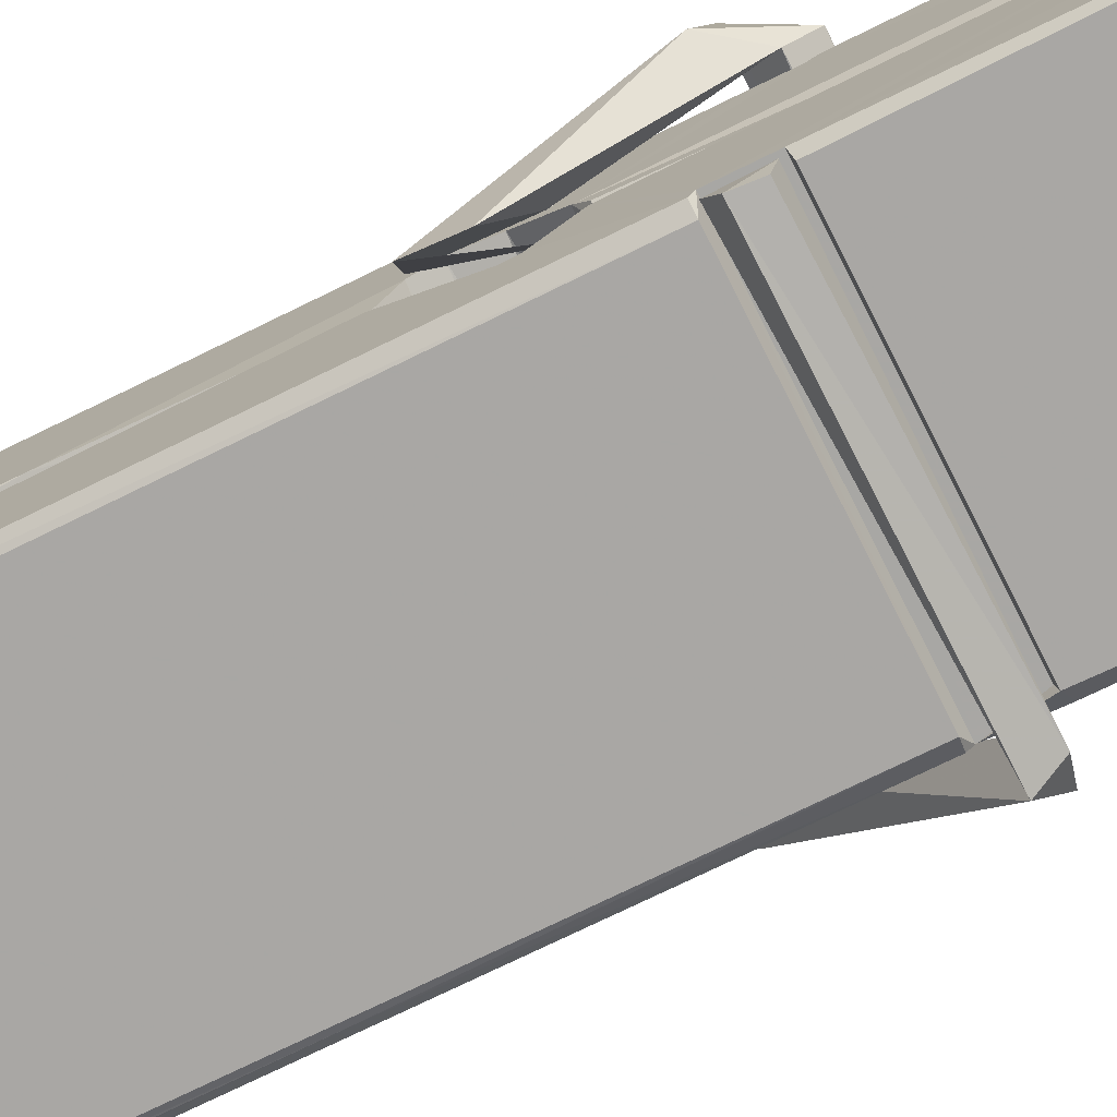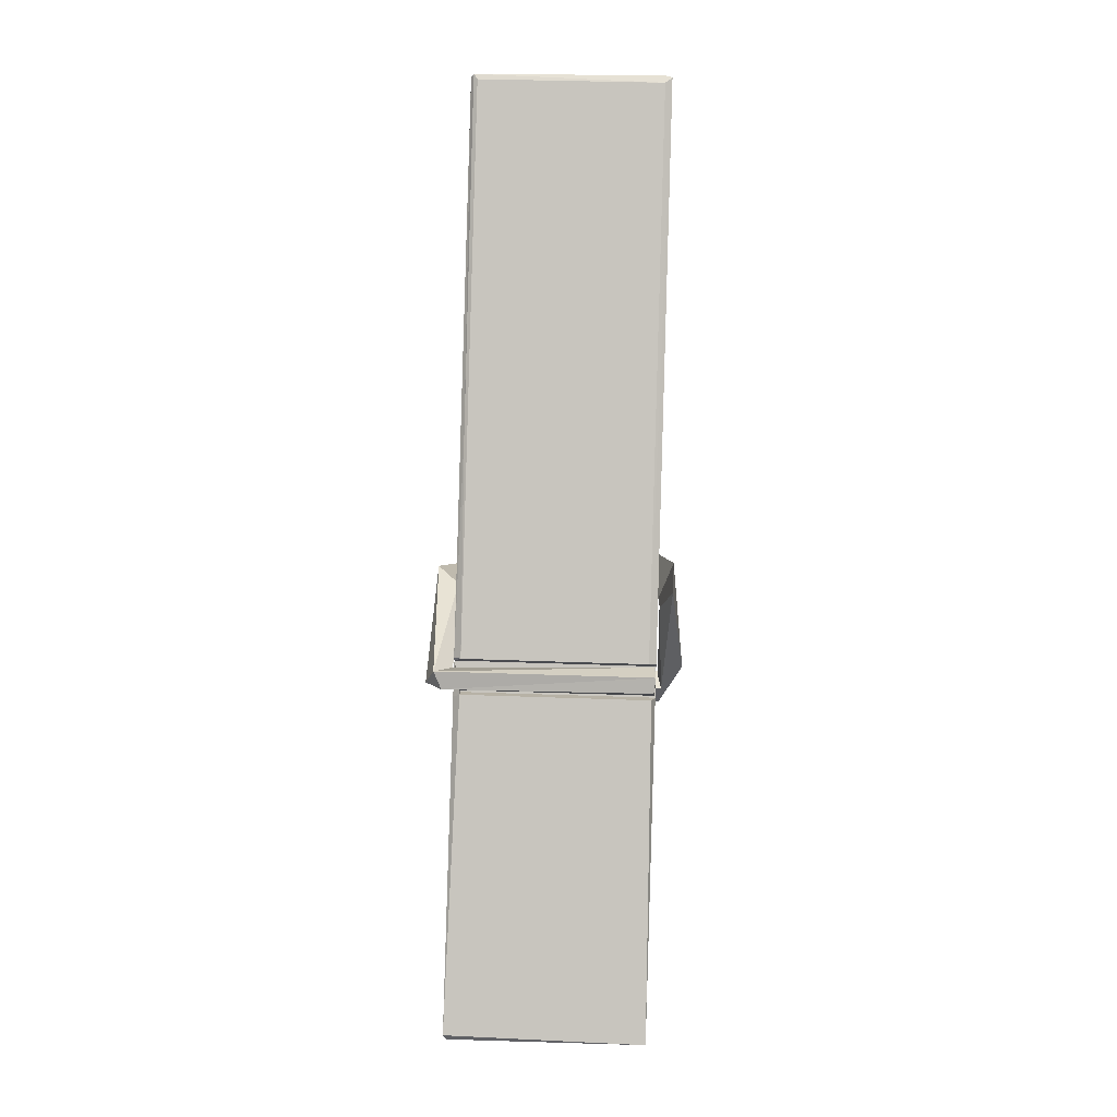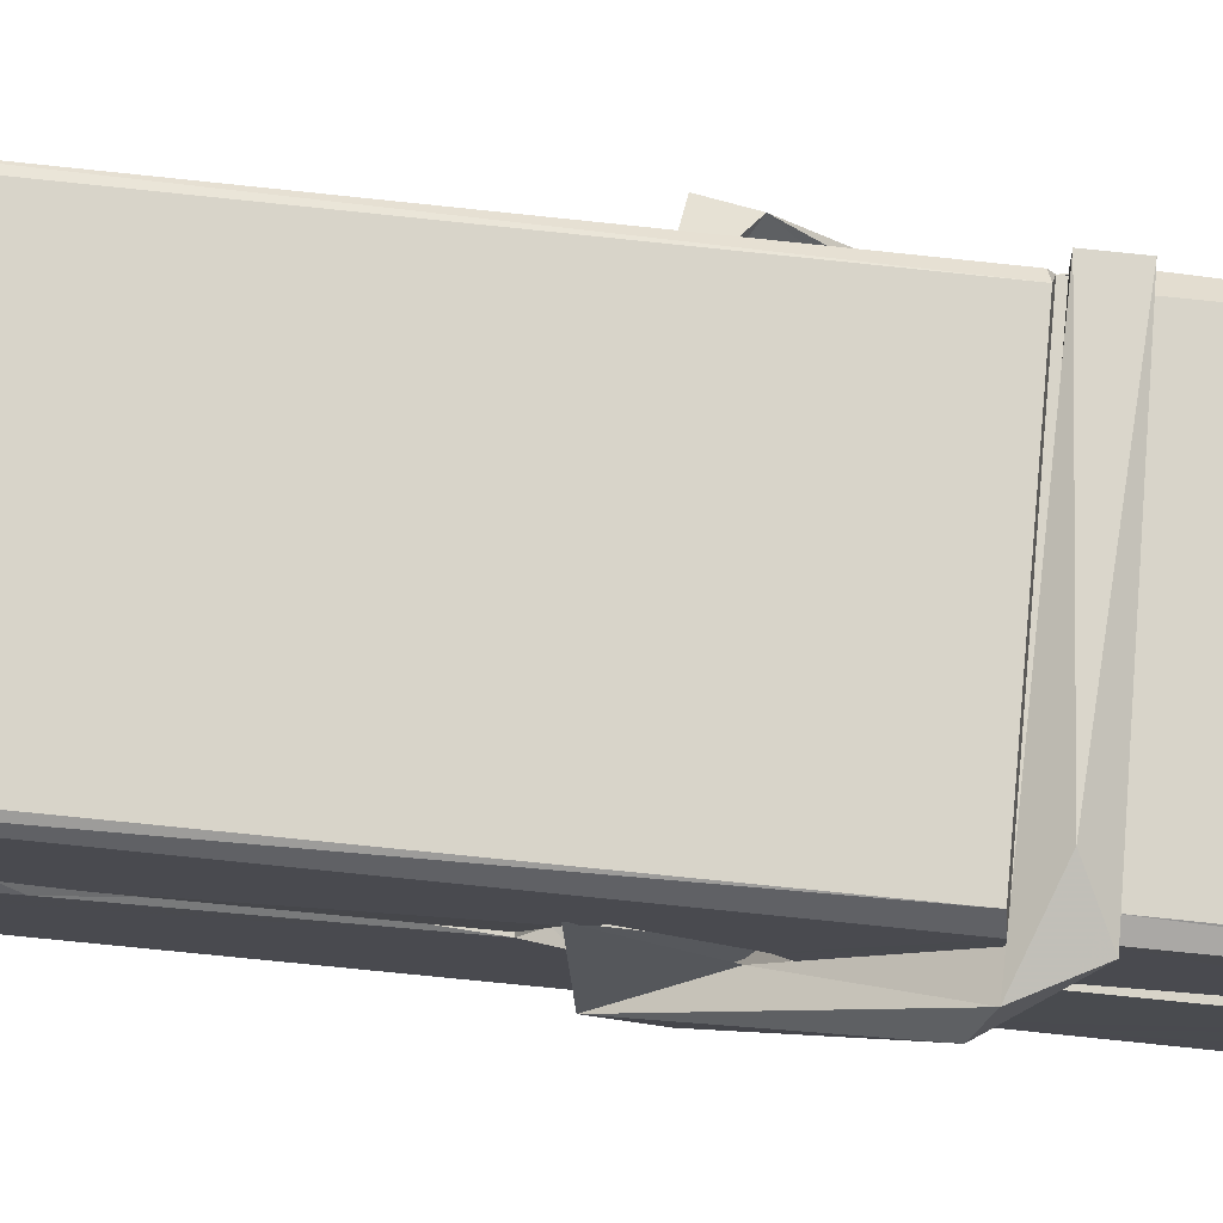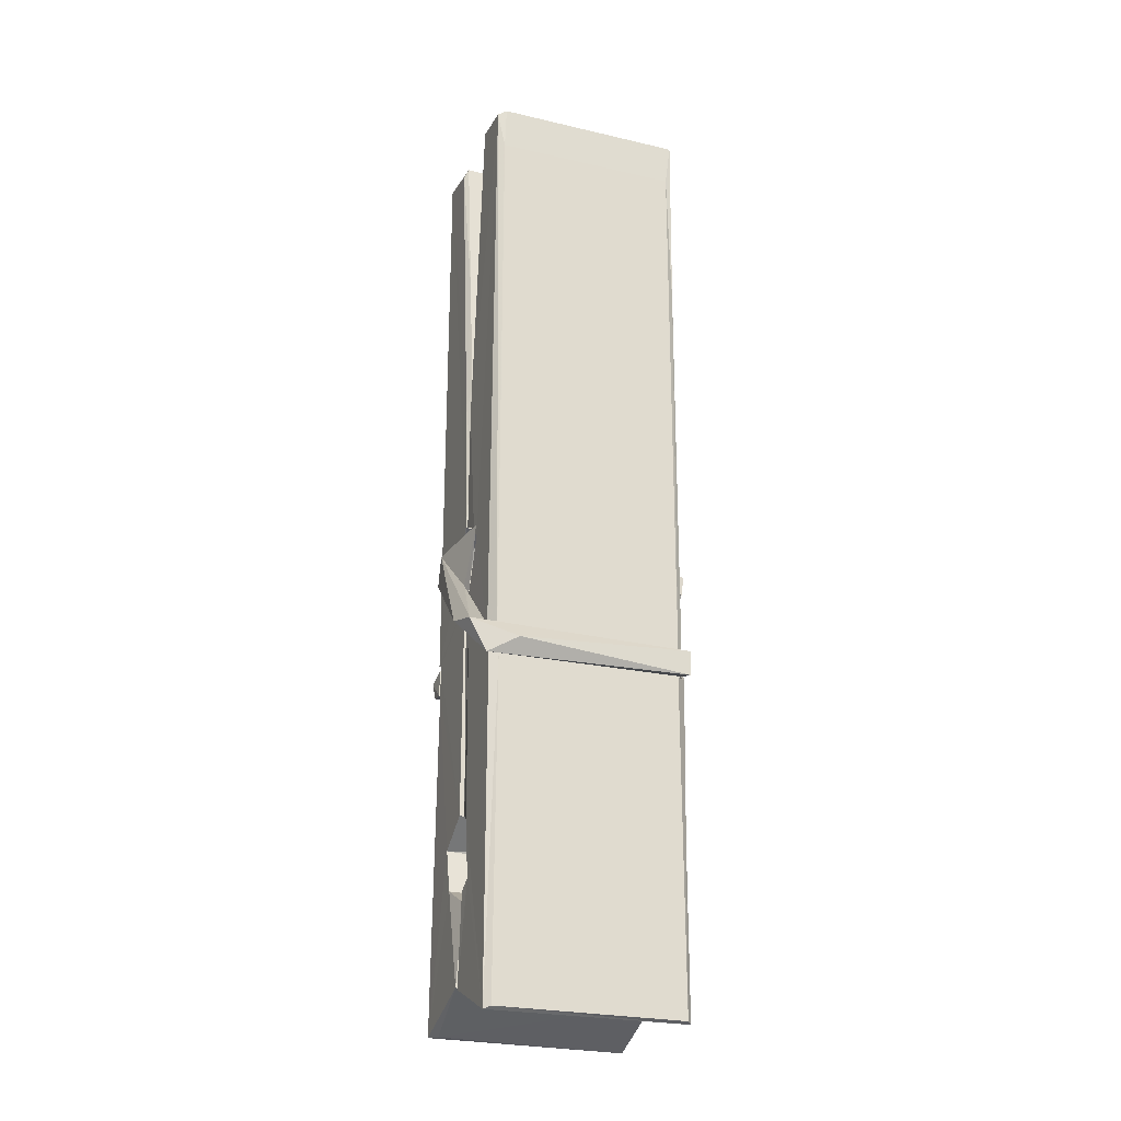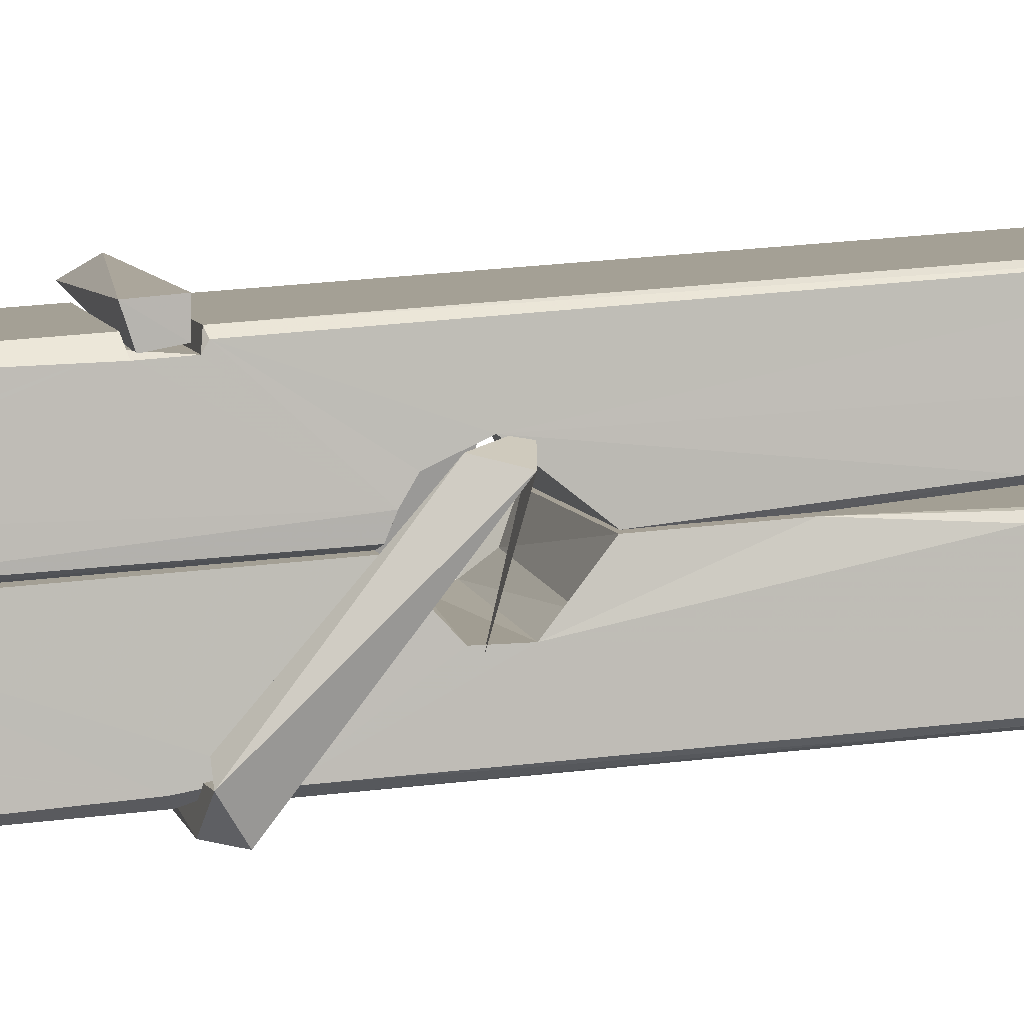
<metadata>
{"format":"obj","ext":"obj","renderer":"f3d","projection":"perspective","resolution":1024,"background":"white","views":[{"elev":-76.8,"azim":-61.8,"up":"+Z"},{"elev":3.1,"azim":-177.4,"up":"+Y"},{"elev":76.8,"azim":-83.6,"up":"+Z"},{"elev":-28.6,"azim":-20.5,"up":"+Y"},{"elev":4.8,"azim":81.9,"up":"+Z"}]}
</metadata>
<code>
v -0.8042 -3.947 2.108
v -0.6406 -3.913 2.049
v -0.8024 -3.915 2.048
v -0.7985 -3.911 2.047
v -0.8158 -3.368 2.092
v -0.8143 -3.289 2.105
v -0.8167 -3.192 2.122
v -0.8115 -3.399 2.087
v -0.6588 -3.191 2.123
v -0.8177 -3.196 2.165
v -0.8178 -3.429 2.086
v -0.8245 -3.157 2.129
v -0.6442 -3.778 2.058
v -0.8112 -3.673 2.128
v -0.8135 -3.595 2.081
v -0.8073 -3.845 2.062
v -0.8071 -3.838 2.074
v -0.8083 -3.789 2.071
v -0.6426 -3.831 2.076
v -0.6482 -3.81 2.083
v -0.8025 -3.828 2.081
v -0.6493 -3.563 2.101
v -0.6536 -3.545 2.096
v -0.8148 -3.545 2.093
v -0.8141 -3.533 2.074
v -0.6512 -3.527 2.073
v -0.8063 -3.649 2.133
v -0.6641 -3.188 2.121
v -0.6613 -3.152 2.128
v -0.6577 -3.395 2.086
v -0.6489 -3.585 2.09
v -0.6496 -3.595 2.07
v -0.6487 -3.591 2.08
v -0.6493 -3.775 2.055
v -0.6427 -3.911 2.047
v -0.6459 -3.907 2.046
v -0.6429 -3.666 2.123
v -0.8041 -3.673 2.131
v -0.6636 -3.191 2.164
v -0.6617 -3.285 2.104
v -0.8134 -3.574 2.101
v -0.8051 -3.781 2.056
v -0.7979 -3.809 2.085
v -0.6424 -3.843 2.053
v -0.8097 -3.474 2.078
v -0.6554 -3.47 2.077
v -0.8144 -3.556 2.1
v -0.8242 -3.162 2.164
v -0.8172 -3.159 2.167
v -0.6598 -3.155 2.166
v -0.6557 -3.314 2.152
v -0.647 -3.644 2.128
v -0.6463 -3.846 2.05
v -0.6394 -3.942 2.106
v -0.6436 -3.941 2.111
v -0.7988 -3.945 2.112
v -0.8054 -3.917 2.05
v -0.6534 -3.409 2.087
v -0.6436 -3.79 2.075
v -0.8086 -3.6 2.069
v -0.6539 -3.597 2.068
v -0.647 -3.646 2.124
v -0.8133 -3.601 2.073
v -0.6463 -3.67 2.125
v -0.6515 -3.669 2.13
v -0.8021 -3.85 2.051
v -0.8119 -3.651 2.125
v -0.8112 -3.671 2.124
v -0.6516 -3.645 2.132
v -0.8215 -3.152 2.072
v -0.6437 -3.911 2.045
v -0.8149 -3.399 2.079
v -0.818 -3.288 2.077
v -0.6601 -3.155 2.068
v -0.6605 -3.15 2.036
v -0.6535 -3.408 2.073
v -0.6558 -3.395 2.077
v -0.6588 -3.283 2.075
v -0.8183 -3.413 2.074
v -0.8088 -3.781 2.055
v -0.6441 -3.776 2.054
v -0.6426 -3.835 2.035
v -0.8086 -3.799 2.024
v -0.8094 -3.658 1.997
v -0.6445 -3.786 2.033
v -0.8108 -3.564 2.04
v -0.6533 -3.538 2.05
v -0.808 -3.54 2.054
v -0.65 -3.551 2.042
v -0.8152 -3.533 2.073
v -0.814 -3.581 2.044
v -0.6493 -3.583 2.048
v -0.6495 -3.571 2.041
v -0.6531 -3.527 2.072
v -0.8131 -3.6 2.068
v -0.8195 -3.156 2.032
v -0.6595 -3.395 2.078
v -0.6434 -3.82 2.023
v -0.6533 -3.654 1.996
v -0.6563 -3.443 2.012
v -0.6661 -3.152 2.031
v -0.6663 -3.147 2.06
v -0.6629 -3.15 2.071
v -0.6624 -3.283 2.076
v -0.8147 -3.552 2.044
v -0.6438 -3.802 2.022
v -0.8076 -3.834 2.03
v -0.8054 -3.915 2.046
v -0.8132 -3.474 2.077
v -0.6545 -3.47 2.076
v -0.6543 -3.625 1.998
v -0.8254 -3.152 2.035
v -0.8196 -3.15 2.038
v -0.6629 -3.148 2.033
v -0.6485 -3.624 2.002
v -0.6477 -3.656 2
v -0.641 -3.929 1.976
v -0.7993 -3.936 1.985
v -0.8125 -3.657 2.005
v -0.825 -3.16 2.069
v -0.6434 -3.934 1.98
v -0.8073 -3.629 1.999
v -0.8132 -3.629 2.002
v -0.649 -3.596 2.067
v -0.8132 -3.631 2.007
v -0.8022 -3.849 2.051
v -0.8053 -3.936 1.977
v -0.6484 -3.627 2.006
v -0.6535 -3.653 2.004
v -0.8117 -3.631 2
v -0.647 -3.633 2.006
v -0.6393 -3.649 1.989
v -0.8117 -3.654 1.998
v -0.6249 -3.645 2.004
v -0.8112 -3.651 1.985
v -0.8129 -3.638 1.984
v -0.6443 -3.669 2.139
v -0.6458 -3.664 2.124
v -0.6458 -3.564 2.084
v -0.8307 -3.65 2.138
v -0.6511 -3.567 2.033
v -0.6612 -3.55 2.102
v -0.8071 -3.598 2.056
v -0.815 -3.544 2.101
v -0.8278 -3.549 2.046
v -0.8272 -3.573 2.038
v -0.8363 -3.643 2.115
v -0.8162 -3.589 2.076
v -0.7921 -3.664 2.147
v -0.8161 -3.677 2.138
v -0.8181 -3.664 2.124
v -0.646 -3.649 2.127
v -0.8152 -3.653 2.135
v -0.645 -3.649 2.141
v -0.6266 -3.555 2.092
v -0.6311 -3.574 2.097
v -0.6368 -3.645 2.013
v -0.6331 -3.634 1.986
f 49 29 12
f 8 5 6
f 5 7 6
f 7 40 6
f 40 8 6
f 58 30 29
f 58 29 9
f 12 5 11
f 18 15 42
f 15 63 42
f 20 59 19
f 38 14 1
f 18 43 17
f 18 59 43
f 17 43 21
f 22 23 26
f 41 31 15
f 15 32 60
f 7 5 12
f 50 9 29
f 48 10 49
f 28 12 29
f 28 29 40
f 29 30 40
f 23 24 26
f 22 47 23
f 47 24 23
f 41 22 31
f 18 13 59
f 43 59 20
f 19 17 21
f 21 20 19
f 44 16 19
f 16 17 19
f 54 57 2
f 69 52 51
f 39 51 50
f 28 7 12
f 30 8 40
f 40 7 28
f 25 45 26
f 25 26 24
f 47 22 41
f 31 33 15
f 33 32 15
f 34 13 42
f 42 13 18
f 43 20 21
f 36 35 3
f 36 3 4
f 57 3 2
f 3 35 2
f 10 39 50
f 10 50 49
f 25 11 45
f 11 5 8
f 11 8 45
f 45 8 30
f 26 45 46
f 45 30 46
f 58 22 26
f 26 46 58
f 46 30 58
f 51 39 69
f 39 10 69
f 25 24 11
f 47 67 48
f 67 27 48
f 48 27 10
f 51 9 50
f 22 9 51
f 52 22 51
f 64 37 55
f 55 56 54
f 54 56 1
f 4 3 66
f 36 4 66
f 36 66 53
f 35 36 53
f 35 53 2
f 56 55 38
f 66 3 57
f 1 18 17
f 14 18 1
f 15 18 14
f 47 11 24
f 11 47 48
f 12 11 48
f 49 12 48
f 29 49 50
f 9 22 58
f 31 22 52
f 31 52 33
f 64 19 59
f 19 64 44
f 2 44 64
f 2 64 54
f 57 54 1
f 32 61 60
f 33 13 32
f 62 33 52
f 47 41 15
f 15 60 63
f 60 61 42
f 34 42 61
f 32 13 34
f 32 34 61
f 33 59 13
f 64 59 33
f 38 55 65
f 55 37 65
f 14 68 15
f 60 42 63
f 66 16 44
f 66 44 53
f 2 53 44
f 55 54 64
f 38 1 56
f 17 57 1
f 57 17 16
f 66 57 16
f 15 68 67
f 62 37 64
f 68 37 62
f 68 62 67
f 64 33 62
f 52 69 62
f 67 62 69
f 67 69 27
f 47 15 67
f 69 10 27
f 37 38 65
f 38 37 68
f 68 14 38
f 82 117 71
f 75 76 74
f 76 77 78
f 76 78 74
f 78 103 74
f 73 72 79
f 73 79 120
f 83 85 106
f 83 80 85
f 83 106 98
f 83 98 107
f 106 116 98
f 105 86 91
f 87 94 89
f 112 123 122
f 123 90 105
f 90 88 105
f 70 73 120
f 103 78 104
f 78 77 97
f 78 97 104
f 88 94 87
f 89 86 105
f 105 87 89
f 93 86 89
f 117 116 99
f 115 100 111
f 96 111 101
f 111 100 101
f 100 114 101
f 72 73 104
f 73 70 103
f 73 103 104
f 104 97 72
f 90 109 94
f 94 88 90
f 105 88 87
f 92 91 93
f 91 86 93
f 95 91 92
f 92 124 95
f 95 81 80
f 80 81 85
f 98 82 107
f 107 82 126
f 108 71 118
f 127 121 117
f 114 112 96
f 114 96 101
f 102 103 70
f 72 97 110
f 72 110 109
f 110 94 109
f 97 77 110
f 89 94 110
f 89 110 76
f 110 77 76
f 122 111 96
f 96 112 122
f 79 72 109
f 109 90 79
f 127 84 119
f 113 112 114
f 114 102 113
f 75 102 114
f 75 114 100
f 75 100 115
f 121 127 118
f 126 71 108
f 84 127 117
f 99 84 117
f 127 83 107
f 127 119 83
f 95 123 91
f 91 123 105
f 90 123 112
f 90 112 79
f 112 120 79
f 112 70 120
f 70 112 113
f 70 113 102
f 102 75 103
f 103 75 74
f 76 75 89
f 75 115 89
f 115 93 89
f 81 128 116
f 106 85 81
f 106 81 116
f 98 116 117
f 98 117 82
f 121 71 117
f 71 121 118
f 127 108 118
f 92 93 124
f 93 115 124
f 123 95 125
f 81 95 124
f 128 81 124
f 124 115 128
f 128 115 111
f 111 122 125
f 111 125 128
f 122 123 125
f 80 83 119
f 71 126 82
f 127 107 108
f 107 126 108
f 119 129 128
f 128 125 119
f 80 125 95
f 125 80 119
f 99 116 128
f 99 128 129
f 99 129 119
f 119 84 99
f 131 158 130
f 132 136 158
f 132 134 133
f 130 136 133
f 132 133 135
f 136 132 135
f 130 158 136
f 149 137 154
f 154 152 153
f 155 134 158
f 158 131 139
f 151 148 153
f 147 146 151
f 155 142 156
f 156 142 139
f 155 139 142
f 142 155 141
f 141 155 142
f 145 144 143
f 145 143 144
f 148 145 144
f 144 145 148
f 146 145 148
f 147 145 146
f 146 148 151
f 147 140 145
f 156 139 131
f 134 155 156
f 155 158 139
f 145 140 148
f 147 150 140
f 150 147 151
f 150 149 140
f 140 153 148
f 153 140 154
f 154 140 149
f 151 138 150
f 153 152 151
f 138 152 137
f 137 152 154
f 150 137 149
f 137 150 138
f 138 151 152
f 157 134 156
f 157 156 131
f 157 131 134
f 132 158 134
f 134 131 133
f 131 130 133
f 133 136 135
f 49 29 12
f 8 5 6
f 5 7 6
f 7 40 6
f 40 8 6
f 58 30 29
f 58 29 9
f 12 5 11
f 18 15 42
f 15 63 42
f 20 59 19
f 38 14 1
f 18 43 17
f 18 59 43
f 17 43 21
f 22 23 26
f 41 31 15
f 15 32 60
f 7 5 12
f 50 9 29
f 48 10 49
f 28 12 29
f 28 29 40
f 29 30 40
f 23 24 26
f 22 47 23
f 47 24 23
f 41 22 31
f 18 13 59
f 43 59 20
f 19 17 21
f 21 20 19
f 44 16 19
f 16 17 19
f 54 57 2
f 69 52 51
f 39 51 50
f 28 7 12
f 30 8 40
f 40 7 28
f 25 45 26
f 25 26 24
f 47 22 41
f 31 33 15
f 33 32 15
f 34 13 42
f 42 13 18
f 43 20 21
f 36 35 3
f 36 3 4
f 57 3 2
f 3 35 2
f 10 39 50
f 10 50 49
f 25 11 45
f 11 5 8
f 11 8 45
f 45 8 30
f 26 45 46
f 45 30 46
f 58 22 26
f 26 46 58
f 46 30 58
f 51 39 69
f 39 10 69
f 25 24 11
f 47 67 48
f 67 27 48
f 48 27 10
f 51 9 50
f 22 9 51
f 52 22 51
f 64 37 55
f 55 56 54
f 54 56 1
f 4 3 66
f 36 4 66
f 36 66 53
f 35 36 53
f 35 53 2
f 56 55 38
f 66 3 57
f 1 18 17
f 14 18 1
f 15 18 14
f 47 11 24
f 11 47 48
f 12 11 48
f 49 12 48
f 29 49 50
f 9 22 58
f 31 22 52
f 31 52 33
f 64 19 59
f 19 64 44
f 2 44 64
f 2 64 54
f 57 54 1
f 32 61 60
f 33 13 32
f 62 33 52
f 47 41 15
f 15 60 63
f 60 61 42
f 34 42 61
f 32 13 34
f 32 34 61
f 33 59 13
f 64 59 33
f 38 55 65
f 55 37 65
f 14 68 15
f 60 42 63
f 66 16 44
f 66 44 53
f 2 53 44
f 55 54 64
f 38 1 56
f 17 57 1
f 57 17 16
f 66 57 16
f 15 68 67
f 62 37 64
f 68 37 62
f 68 62 67
f 64 33 62
f 52 69 62
f 67 62 69
f 67 69 27
f 47 15 67
f 69 10 27
f 37 38 65
f 38 37 68
f 68 14 38
f 82 117 71
f 75 76 74
f 76 77 78
f 76 78 74
f 78 103 74
f 73 72 79
f 73 79 120
f 83 85 106
f 83 80 85
f 83 106 98
f 83 98 107
f 106 116 98
f 105 86 91
f 87 94 89
f 112 123 122
f 123 90 105
f 90 88 105
f 70 73 120
f 103 78 104
f 78 77 97
f 78 97 104
f 88 94 87
f 89 86 105
f 105 87 89
f 93 86 89
f 117 116 99
f 115 100 111
f 96 111 101
f 111 100 101
f 100 114 101
f 72 73 104
f 73 70 103
f 73 103 104
f 104 97 72
f 90 109 94
f 94 88 90
f 105 88 87
f 92 91 93
f 91 86 93
f 95 91 92
f 92 124 95
f 95 81 80
f 80 81 85
f 98 82 107
f 107 82 126
f 108 71 118
f 127 121 117
f 114 112 96
f 114 96 101
f 102 103 70
f 72 97 110
f 72 110 109
f 110 94 109
f 97 77 110
f 89 94 110
f 89 110 76
f 110 77 76
f 122 111 96
f 96 112 122
f 79 72 109
f 109 90 79
f 127 84 119
f 113 112 114
f 114 102 113
f 75 102 114
f 75 114 100
f 75 100 115
f 121 127 118
f 126 71 108
f 84 127 117
f 99 84 117
f 127 83 107
f 127 119 83
f 95 123 91
f 91 123 105
f 90 123 112
f 90 112 79
f 112 120 79
f 112 70 120
f 70 112 113
f 70 113 102
f 102 75 103
f 103 75 74
f 76 75 89
f 75 115 89
f 115 93 89
f 81 128 116
f 106 85 81
f 106 81 116
f 98 116 117
f 98 117 82
f 121 71 117
f 71 121 118
f 127 108 118
f 92 93 124
f 93 115 124
f 123 95 125
f 81 95 124
f 128 81 124
f 124 115 128
f 128 115 111
f 111 122 125
f 111 125 128
f 122 123 125
f 80 83 119
f 71 126 82
f 127 107 108
f 107 126 108
f 119 129 128
f 128 125 119
f 80 125 95
f 125 80 119
f 99 116 128
f 99 128 129
f 99 129 119
f 119 84 99
f 131 158 130
f 132 136 158
f 132 134 133
f 130 136 133
f 132 133 135
f 136 132 135
f 130 158 136
f 149 137 154
f 154 152 153
f 155 134 158
f 158 131 139
f 151 148 153
f 147 146 151
f 155 142 156
f 156 142 139
f 155 139 142
f 142 155 141
f 141 155 142
f 145 144 143
f 145 143 144
f 148 145 144
f 144 145 148
f 146 145 148
f 147 145 146
f 146 148 151
f 147 140 145
f 156 139 131
f 134 155 156
f 155 158 139
f 145 140 148
f 147 150 140
f 150 147 151
f 150 149 140
f 140 153 148
f 153 140 154
f 154 140 149
f 151 138 150
f 153 152 151
f 138 152 137
f 137 152 154
f 150 137 149
f 137 150 138
f 138 151 152
f 157 134 156
f 157 156 131
f 157 131 134
f 132 158 134
f 134 131 133
f 131 130 133
f 133 136 135

</code>
